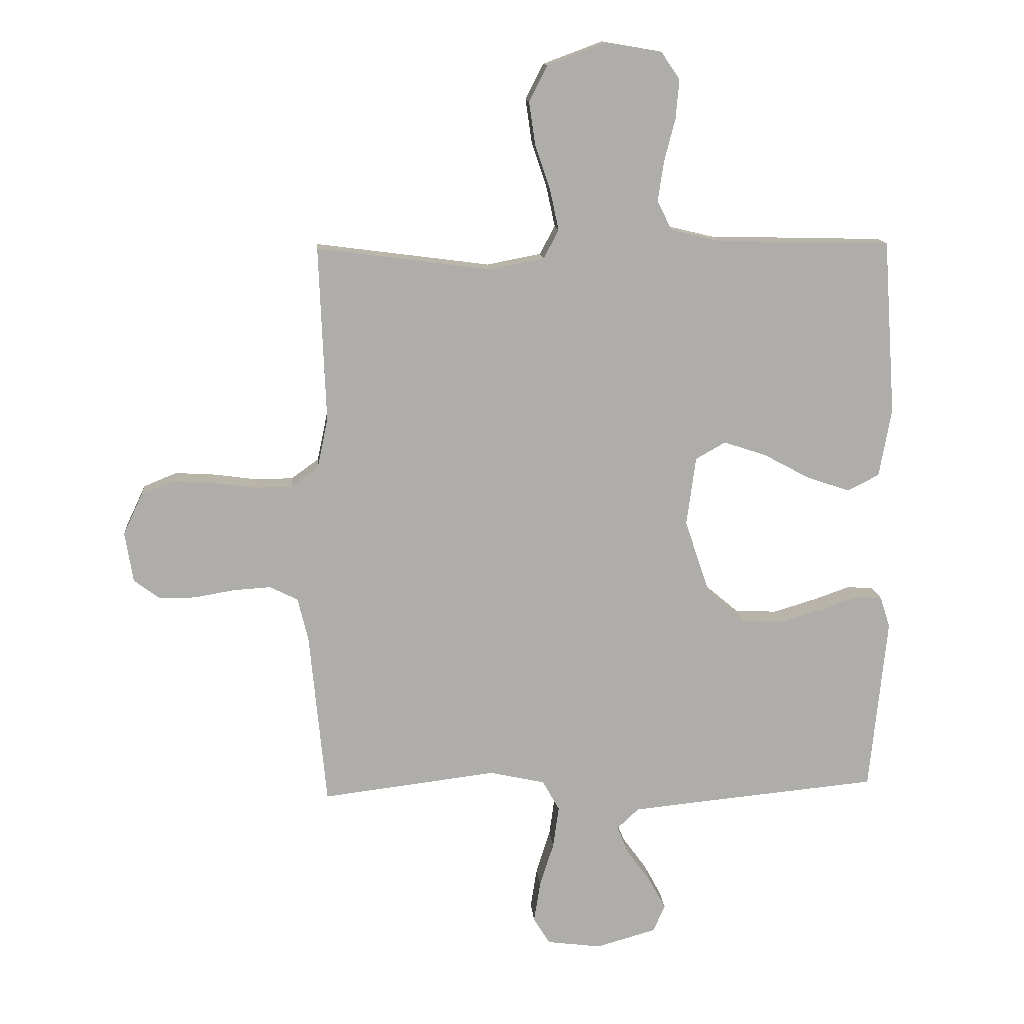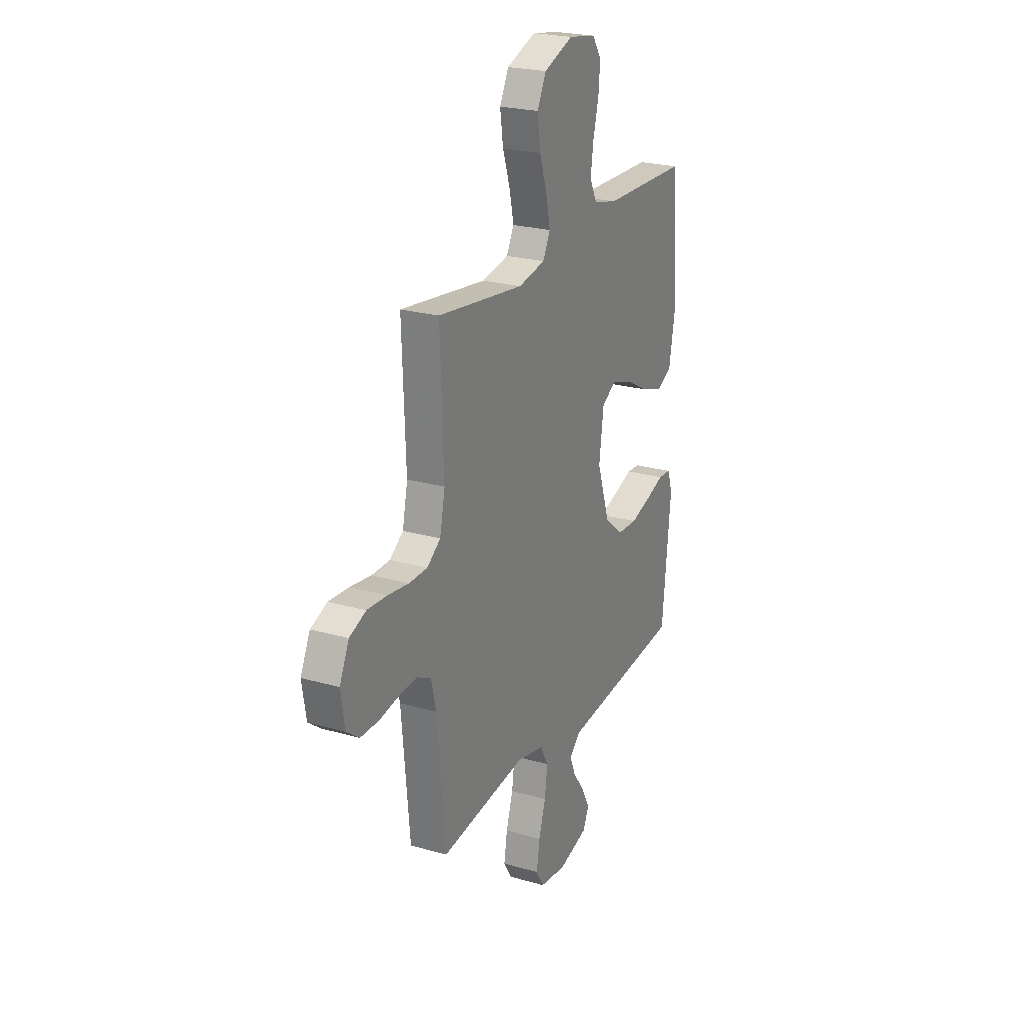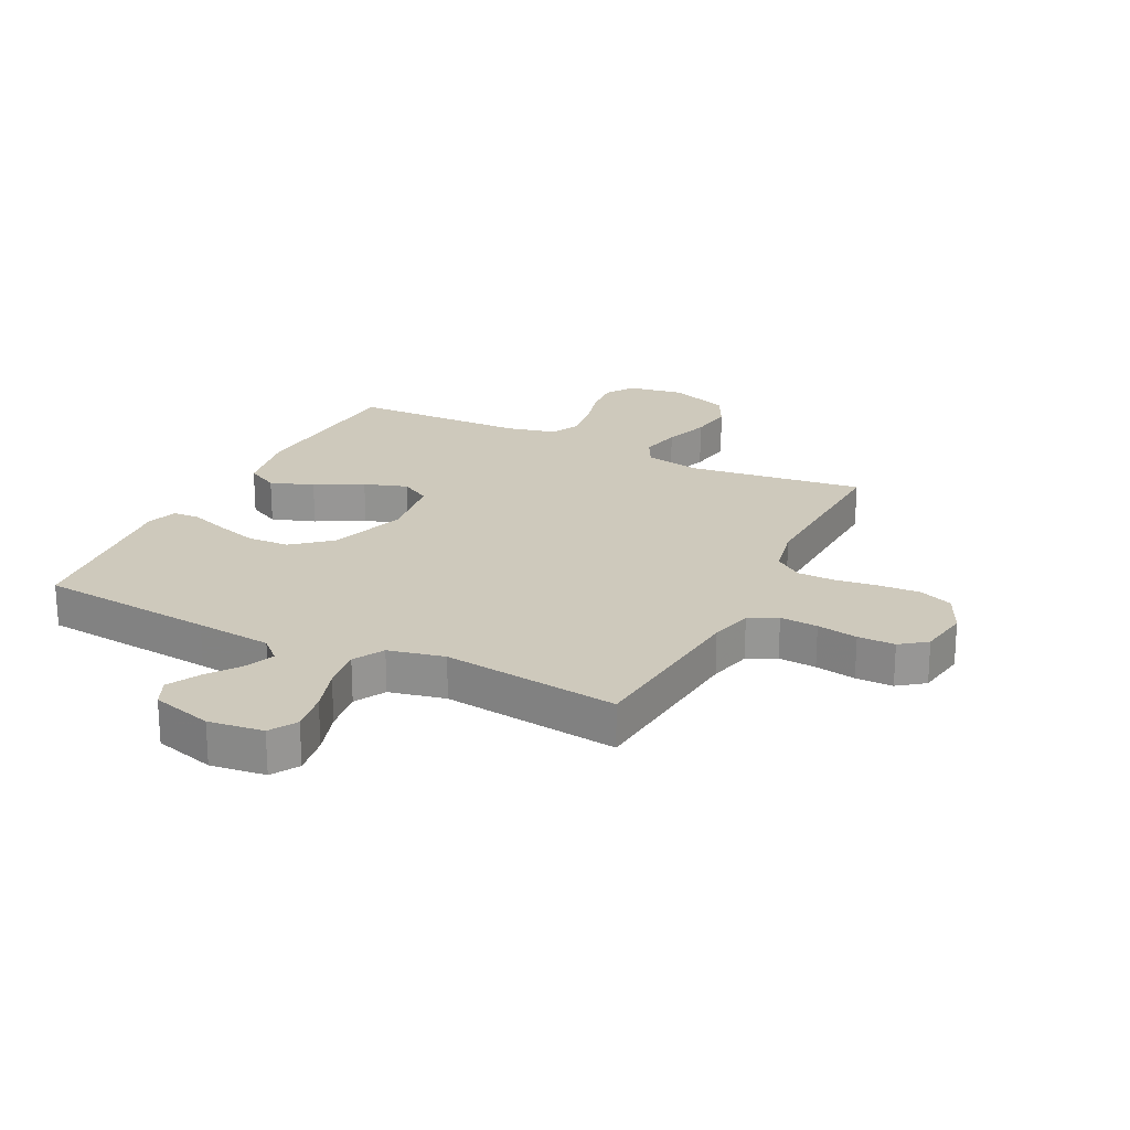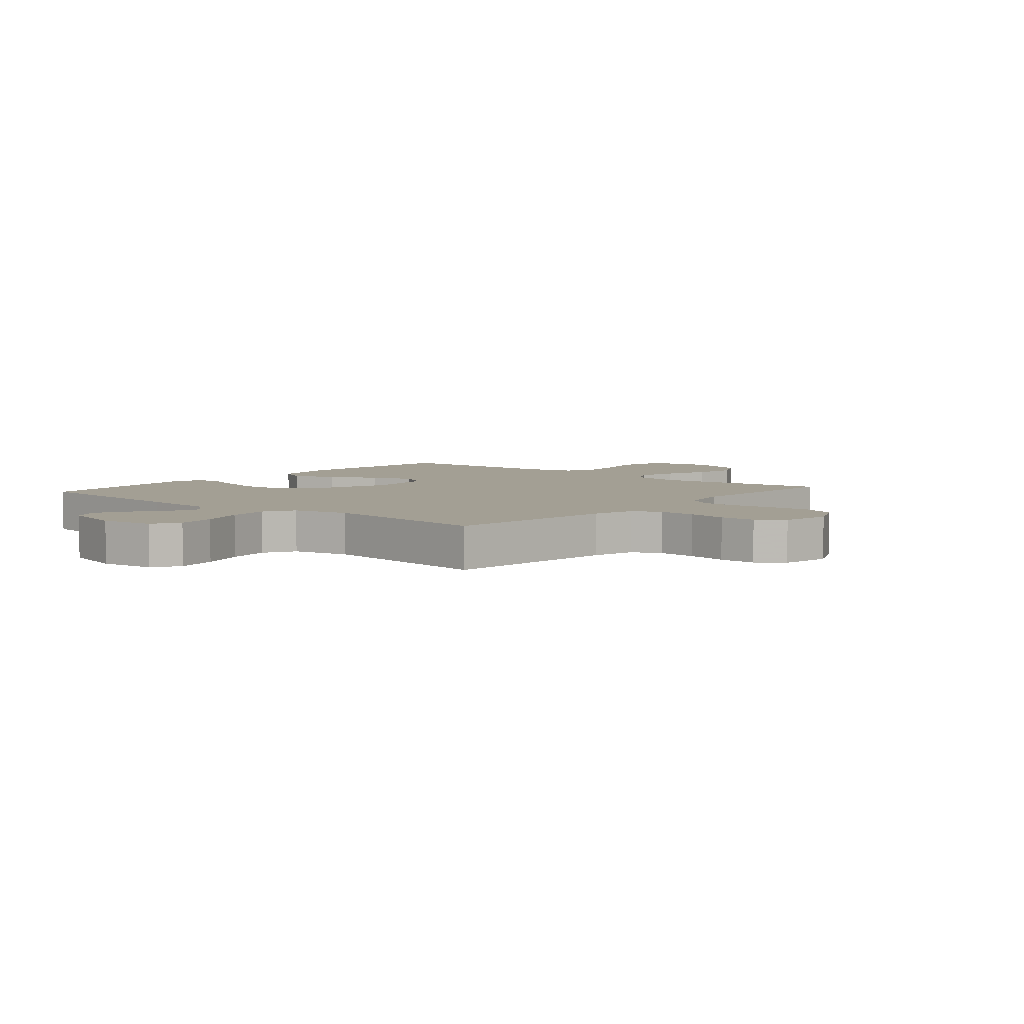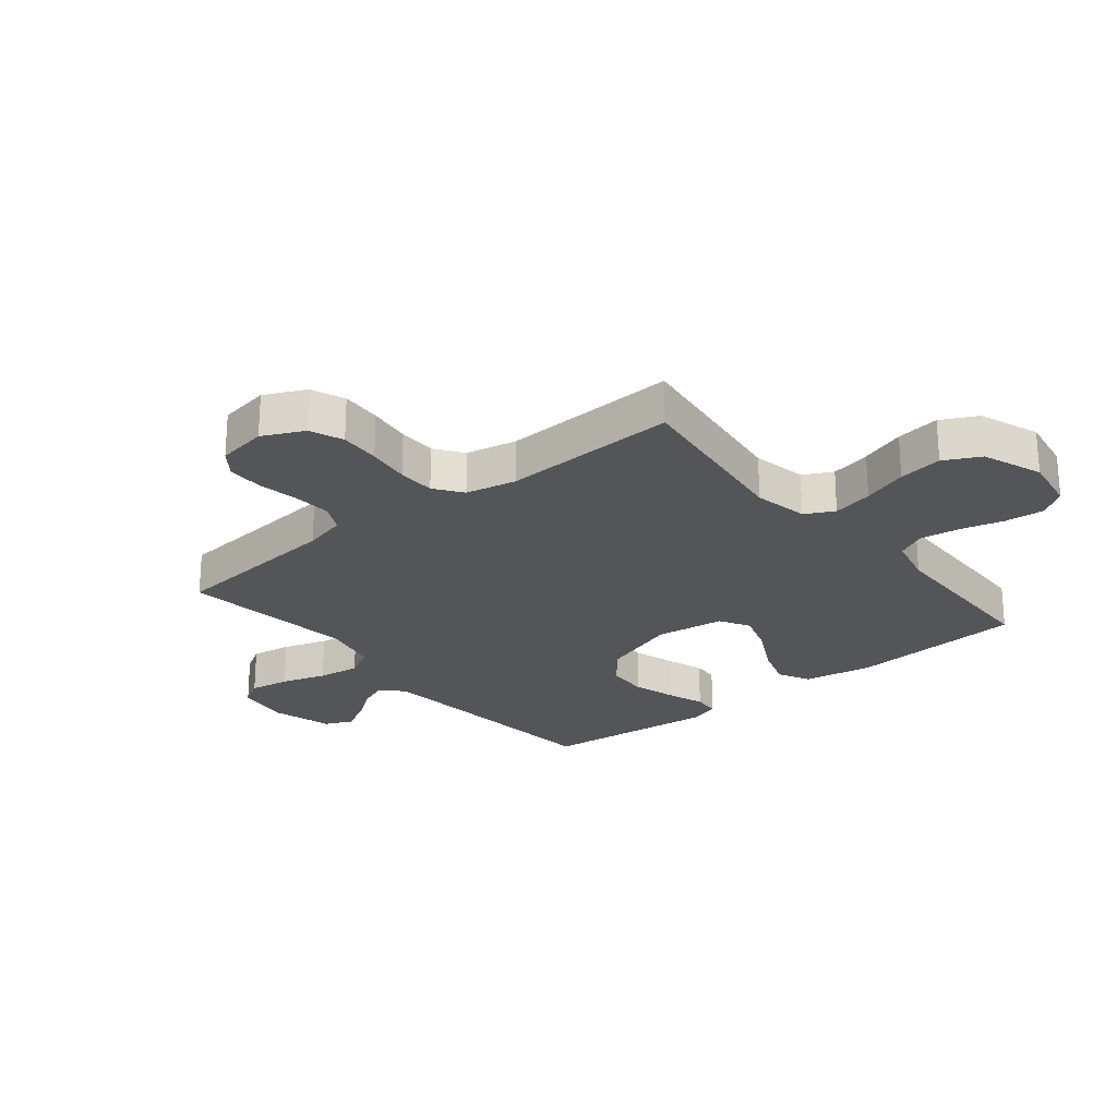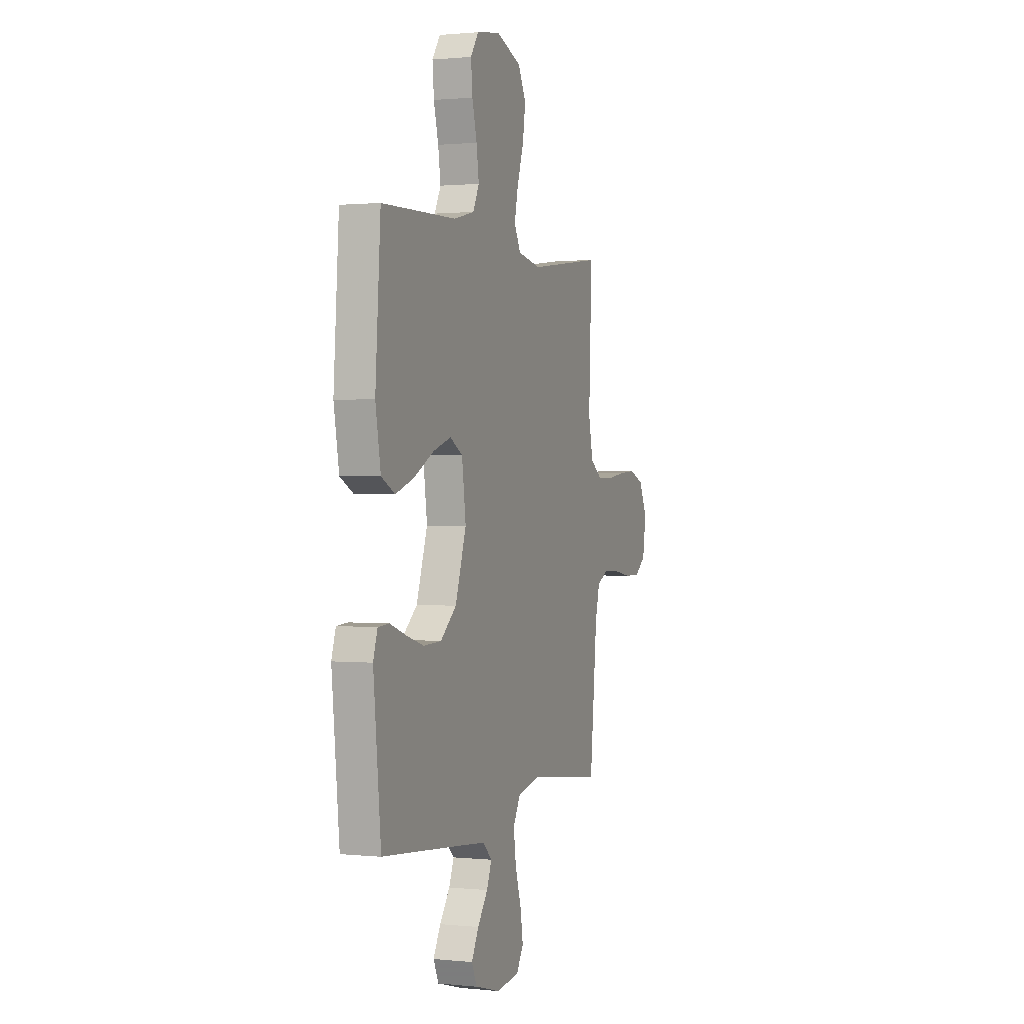
<metadata>
{"format":"obj","ext":"obj","renderer":"f3d","projection":"perspective","resolution":1024,"background":"white","views":[{"elev":13.0,"azim":-4.6,"up":"+Z"},{"elev":23.6,"azim":-64.3,"up":"+Z"},{"elev":22.3,"azim":-153.6,"up":"+Y"},{"elev":5.3,"azim":-139.7,"up":"+Y"},{"elev":-24.3,"azim":-50.8,"up":"+Y"},{"elev":0.9,"azim":110.7,"up":"+Z"}]}
</metadata>
<code>
v 0.5 0.07 0.5
v 0.521 0.07 0.2
v 0.5 0.07 0.083
v 0.446 0.07 0.055
v 0.372 0.07 0.08
v 0.292 0.07 0.123
v 0.219 0.07 0.147
v 0.168 0.07 0.118
v 0.152 0.07 0
v 0.196 0.07 -0.131
v 0.26 0.07 -0.185
v 0.332 0.07 -0.188
v 0.405 0.07 -0.166
v 0.468 0.07 -0.144
v 0.513 0.07 -0.147
v 0.53 0.07 -0.2
v 0.5 0.07 -0.5
v 0.2 0.07 -0.529
v 0.071 0.07 -0.542
v 0.034 0.07 -0.577
v 0.054 0.07 -0.626
v 0.095 0.07 -0.682
v 0.124 0.07 -0.736
v 0.103 0.07 -0.782
v 0 0.07 -0.811
v -0.093 0.07 -0.799
v -0.121 0.07 -0.753
v -0.11 0.07 -0.684
v -0.086 0.07 -0.608
v -0.076 0.07 -0.536
v -0.105 0.07 -0.484
v -0.2 0.07 -0.463
v -0.5 0.07 -0.5
v -0.529 0.07 -0.2
v -0.547 0.07 -0.127
v -0.595 0.07 -0.103
v -0.659 0.07 -0.107
v -0.728 0.07 -0.119
v -0.791 0.07 -0.119
v -0.835 0.07 -0.086
v -0.849 0.07 0
v -0.816 0.07 0.07
v -0.759 0.07 0.093
v -0.69 0.07 0.089
v -0.617 0.07 0.079
v -0.553 0.07 0.08
v -0.506 0.07 0.114
v -0.488 0.07 0.2
v -0.5 0.07 0.5
v -0.2 0.07 0.461
v -0.107 0.07 0.479
v -0.081 0.07 0.528
v -0.096 0.07 0.597
v -0.122 0.07 0.674
v -0.133 0.07 0.749
v -0.102 0.07 0.81
v 0 0.07 0.848
v 0.095 0.07 0.832
v 0.127 0.07 0.785
v 0.121 0.07 0.718
v 0.102 0.07 0.645
v 0.092 0.07 0.577
v 0.117 0.07 0.527
v 0.2 0.07 0.507
v 0.5 0 0.5
v 0.521 0 0.2
v 0.5 0 0.083
v 0.446 0 0.055
v 0.372 0 0.08
v 0.292 0 0.123
v 0.219 0 0.147
v 0.168 0 0.118
v 0.152 0 0
v 0.196 0 -0.131
v 0.26 0 -0.185
v 0.332 0 -0.188
v 0.405 0 -0.166
v 0.468 0 -0.144
v 0.513 0 -0.147
v 0.53 0 -0.2
v 0.5 0 -0.5
v 0.2 0 -0.529
v 0.071 0 -0.542
v 0.034 0 -0.577
v 0.054 0 -0.626
v 0.095 0 -0.682
v 0.124 0 -0.736
v 0.103 0 -0.782
v 0 0 -0.811
v -0.093 0 -0.799
v -0.121 0 -0.753
v -0.11 0 -0.684
v -0.086 0 -0.608
v -0.076 0 -0.536
v -0.105 0 -0.484
v -0.2 0 -0.463
v -0.5 0 -0.5
v -0.529 0 -0.2
v -0.547 0 -0.127
v -0.595 0 -0.103
v -0.659 0 -0.107
v -0.728 0 -0.119
v -0.791 0 -0.119
v -0.835 0 -0.086
v -0.849 0 0
v -0.816 0 0.07
v -0.759 0 0.093
v -0.69 0 0.089
v -0.617 0 0.079
v -0.553 0 0.08
v -0.506 0 0.114
v -0.488 0 0.2
v -0.5 0 0.5
v -0.2 0 0.461
v -0.107 0 0.479
v -0.081 0 0.528
v -0.096 0 0.597
v -0.122 0 0.674
v -0.133 0 0.749
v -0.102 0 0.81
v 0 0 0.848
v 0.095 0 0.832
v 0.127 0 0.785
v 0.121 0 0.718
v 0.102 0 0.645
v 0.092 0 0.577
v 0.117 0 0.527
v 0.2 0 0.507
f 58 59 60 61
f 58 61 62
f 57 58 62
f 56 57 62
f 53 54 55 56
f 52 53 56 62
f 51 52 62 63
f 48 49 50
f 47 48 50 51
f 42 43 44 45
f 42 45 46
f 41 42 46
f 40 41 46
f 37 38 39 40
f 36 37 40 46
f 35 36 46 47
f 32 33 34
f 31 32 34 35
f 26 27 28 29
f 26 29 30
f 25 26 30
f 24 25 30
f 21 22 23 24
f 20 21 24 30
f 19 20 30 31
f 15 16 17 18
f 13 14 15 18
f 12 13 18 19
f 11 12 19 31
f 3 4 5 6
f 3 6 7
f 64 1 2 3
f 64 3 7
f 63 64 7 8
f 51 63 8 9
f 47 51 9 10
f 31 35 47
f 10 11 31 47
f 125 124 123 122
f 126 125 122
f 126 122 121
f 126 121 120
f 120 119 118 117
f 126 120 117 116
f 127 126 116 115
f 114 113 112
f 115 114 112 111
f 109 108 107 106
f 110 109 106
f 110 106 105
f 110 105 104
f 104 103 102 101
f 110 104 101 100
f 111 110 100 99
f 98 97 96
f 99 98 96 95
f 93 92 91 90
f 94 93 90
f 94 90 89
f 94 89 88
f 88 87 86 85
f 94 88 85 84
f 95 94 84 83
f 82 81 80 79
f 82 79 78 77
f 83 82 77 76
f 95 83 76 75
f 70 69 68 67
f 71 70 67
f 67 66 65 128
f 71 67 128
f 72 71 128 127
f 73 72 127 115
f 74 73 115 111
f 111 99 95
f 111 95 75 74
f 1 65 66 2
f 2 66 67 3
f 3 67 68 4
f 4 68 69 5
f 5 69 70 6
f 6 70 71 7
f 7 71 72 8
f 8 72 73 9
f 9 73 74 10
f 10 74 75 11
f 11 75 76 12
f 12 76 77 13
f 13 77 78 14
f 14 78 79 15
f 15 79 80 16
f 16 80 81 17
f 17 81 82 18
f 18 82 83 19
f 19 83 84 20
f 20 84 85 21
f 21 85 86 22
f 22 86 87 23
f 23 87 88 24
f 24 88 89 25
f 25 89 90 26
f 26 90 91 27
f 27 91 92 28
f 28 92 93 29
f 29 93 94 30
f 30 94 95 31
f 31 95 96 32
f 32 96 97 33
f 33 97 98 34
f 34 98 99 35
f 35 99 100 36
f 36 100 101 37
f 37 101 102 38
f 38 102 103 39
f 39 103 104 40
f 40 104 105 41
f 41 105 106 42
f 42 106 107 43
f 43 107 108 44
f 44 108 109 45
f 45 109 110 46
f 46 110 111 47
f 47 111 112 48
f 48 112 113 49
f 49 113 114 50
f 50 114 115 51
f 51 115 116 52
f 52 116 117 53
f 53 117 118 54
f 54 118 119 55
f 55 119 120 56
f 56 120 121 57
f 57 121 122 58
f 58 122 123 59
f 59 123 124 60
f 60 124 125 61
f 61 125 126 62
f 62 126 127 63
f 63 127 128 64
f 64 128 65 1

</code>
